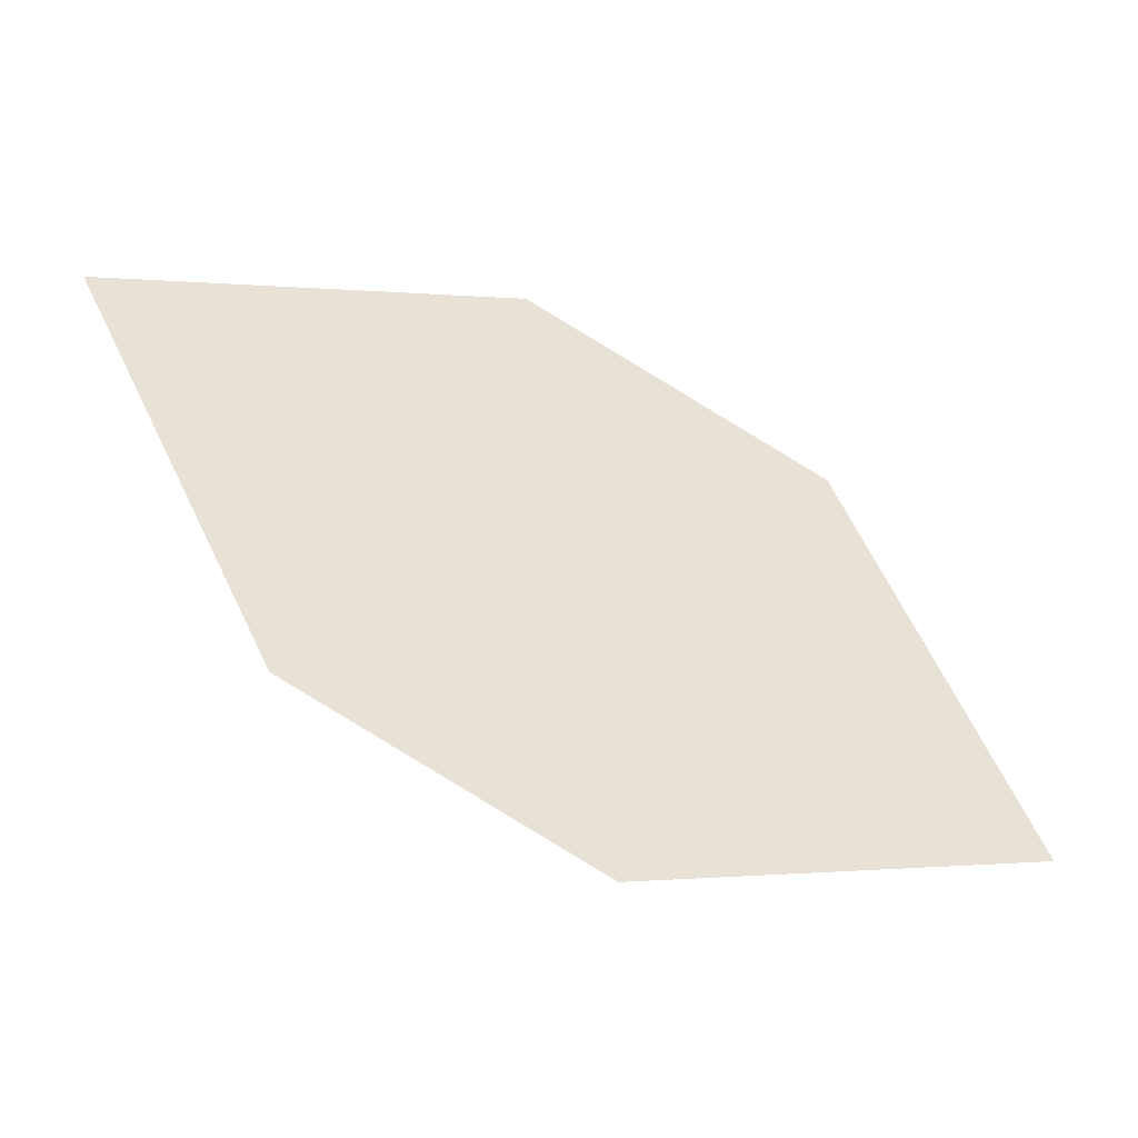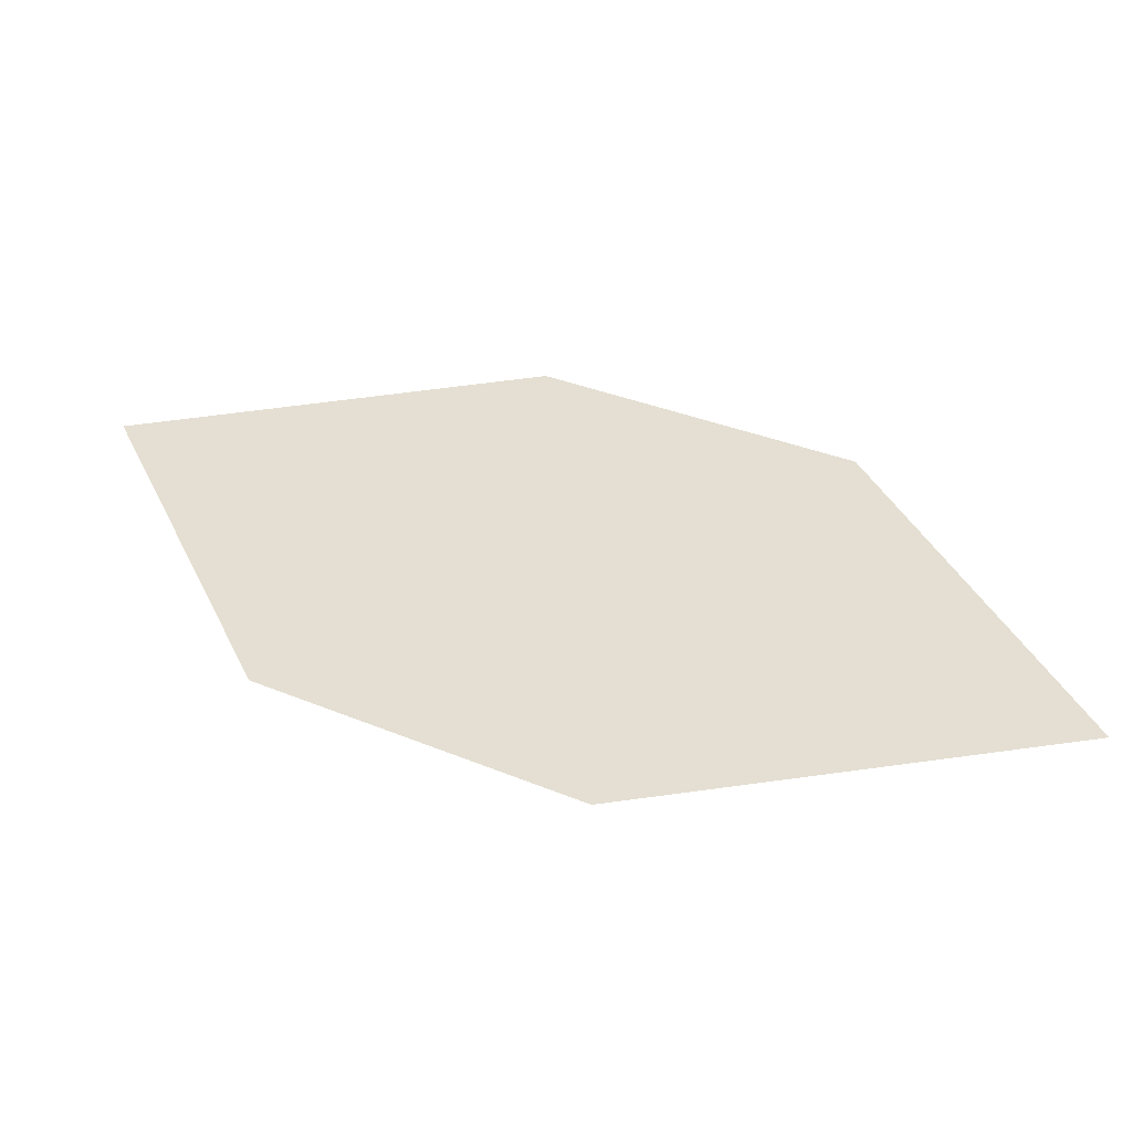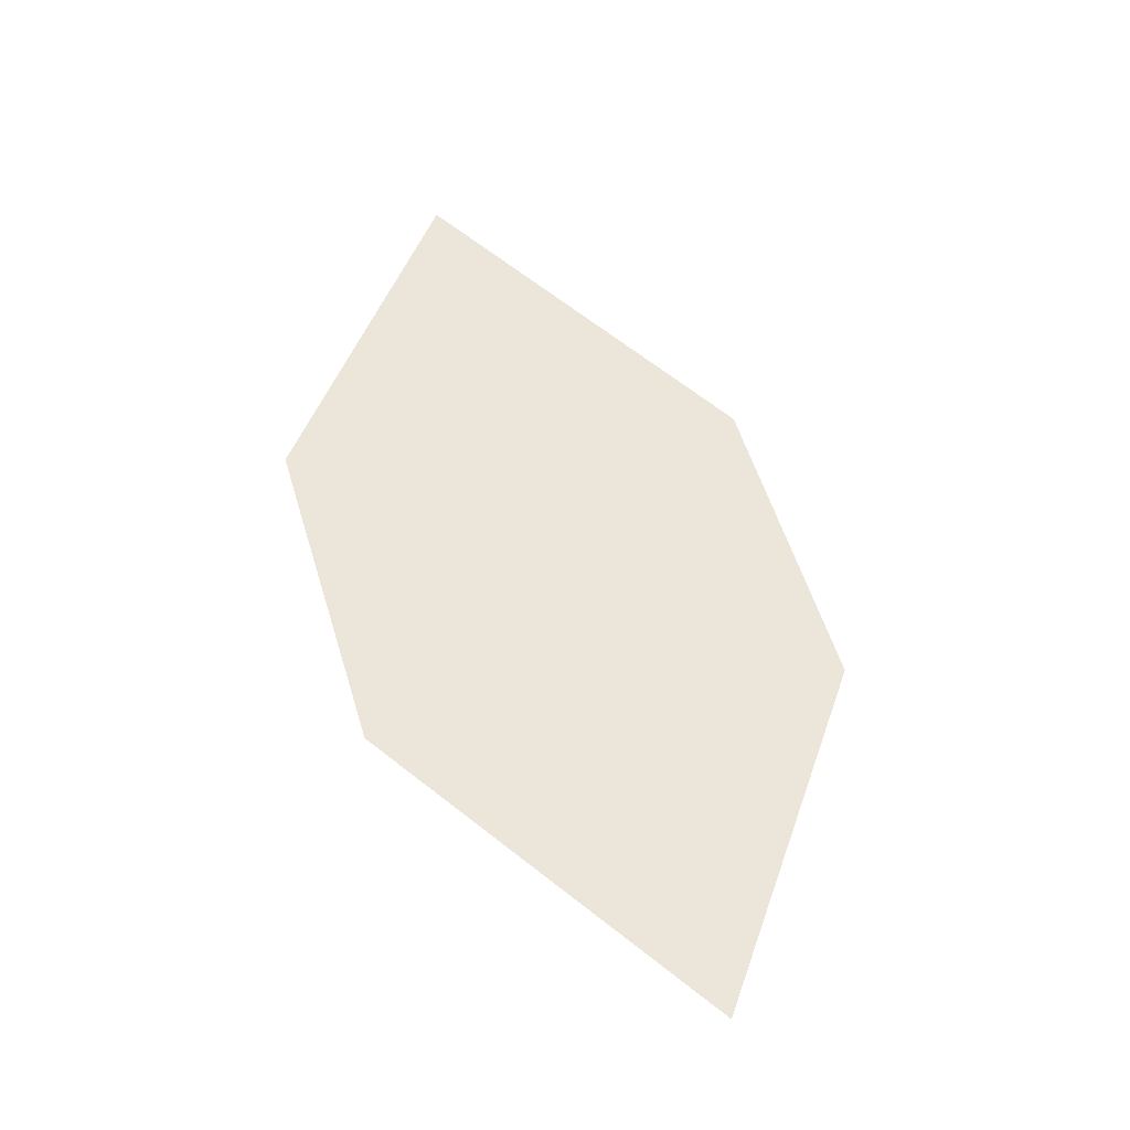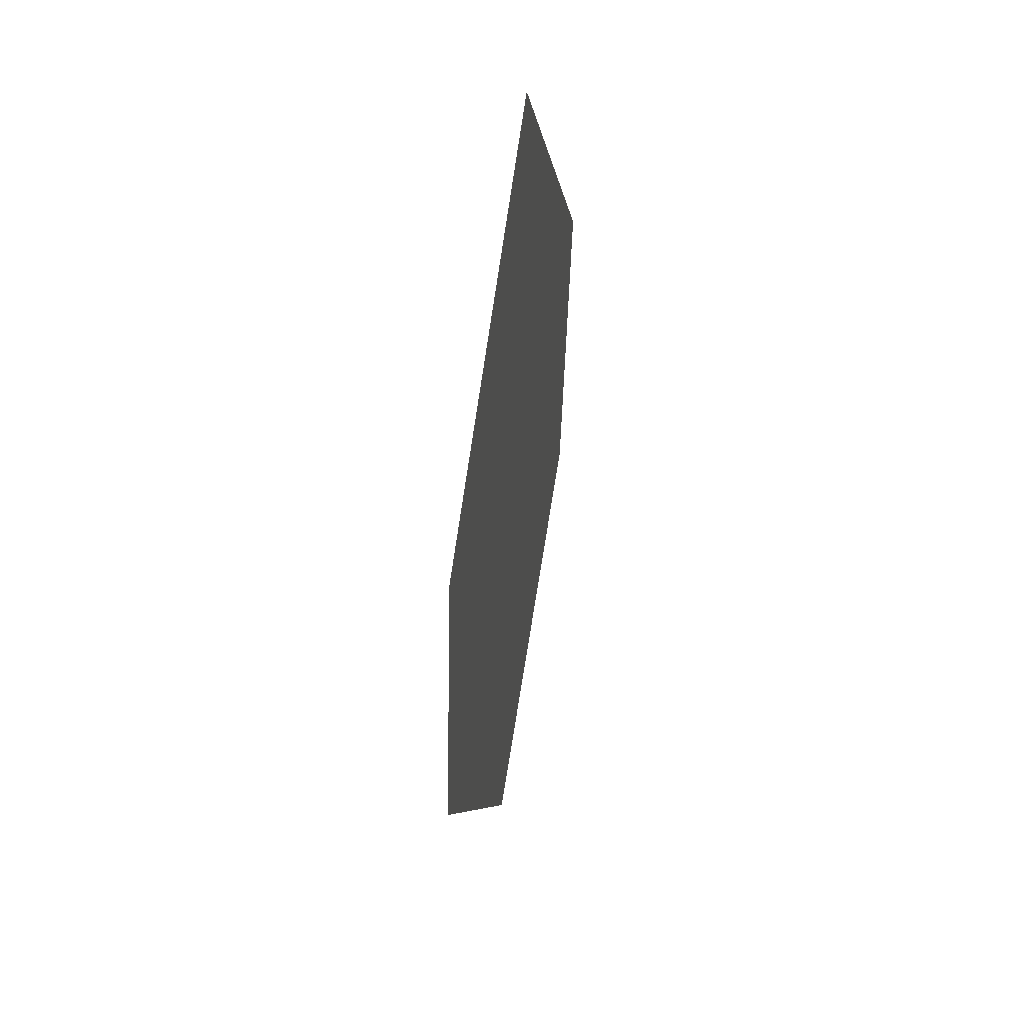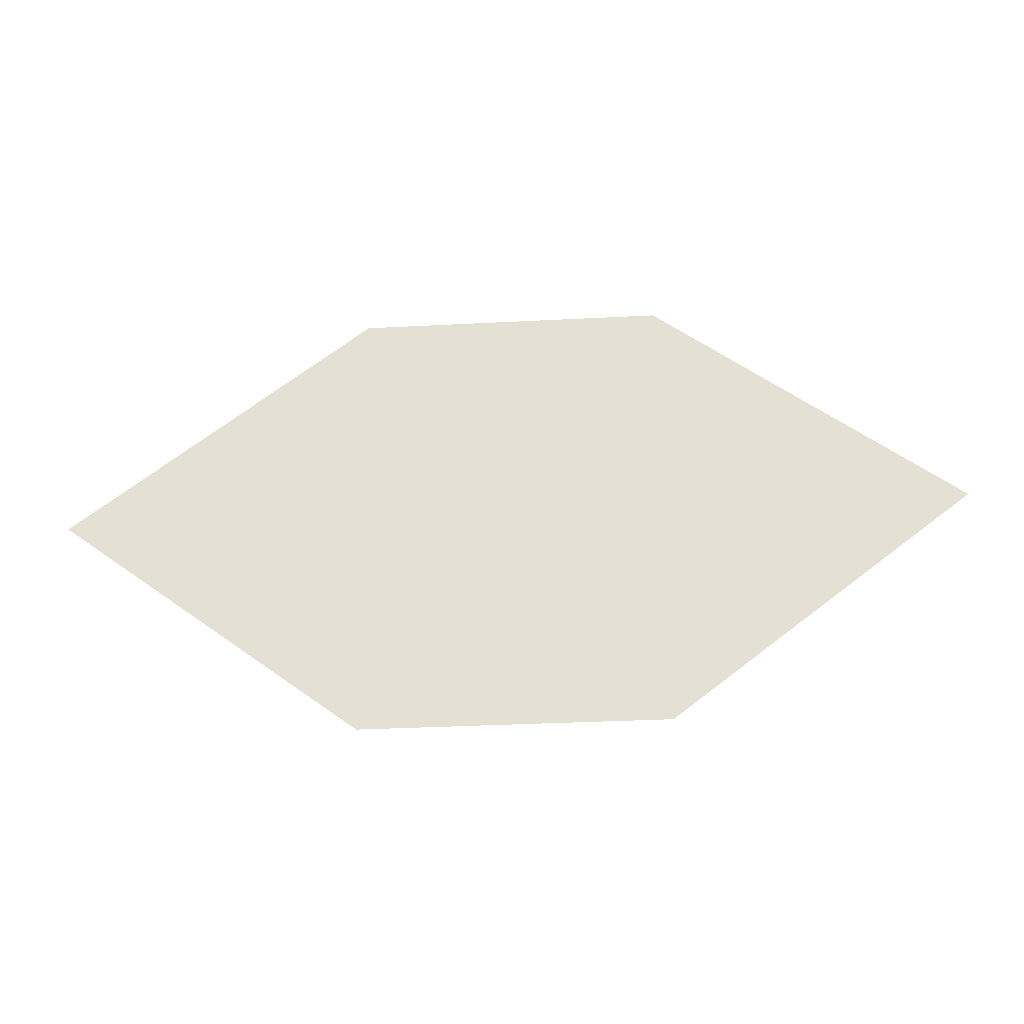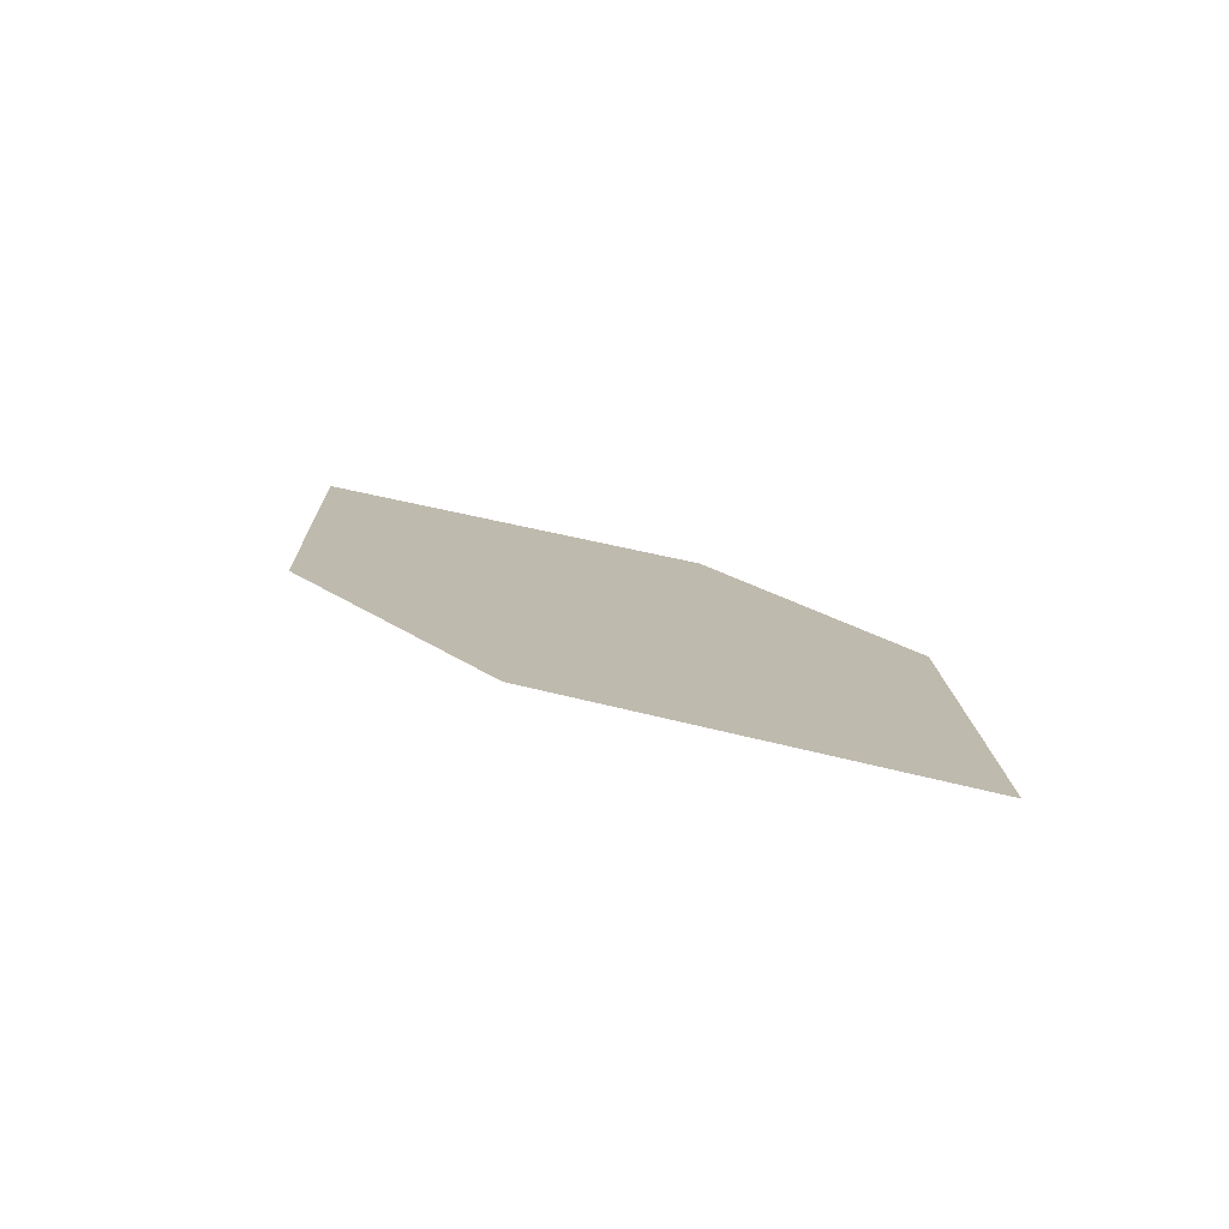
<metadata>
{"format":"obj","ext":"obj","renderer":"f3d","projection":"perspective","resolution":1024,"background":"white","views":[{"elev":-21.7,"azim":171.6,"up":"+Y"},{"elev":-40.0,"azim":-166.2,"up":"+Y"},{"elev":60.1,"azim":-78.3,"up":"+Z"},{"elev":-71.3,"azim":-87.3,"up":"+Y"},{"elev":77.4,"azim":-152.8,"up":"+Z"},{"elev":25.6,"azim":-99.6,"up":"+Z"}]}
</metadata>
<code>
o leaves.127
v -0.3349 -0.1762 1.272
v -0.3666 -0.1719 1.279
v -0.4036 -0.2138 1.277
v -0.3489 -0.2055 1.269
v -0.3718 -0.218 1.271
v -0.3895 -0.1844 1.281
f 1 2 6 3
f 1 3 5 4

</code>
